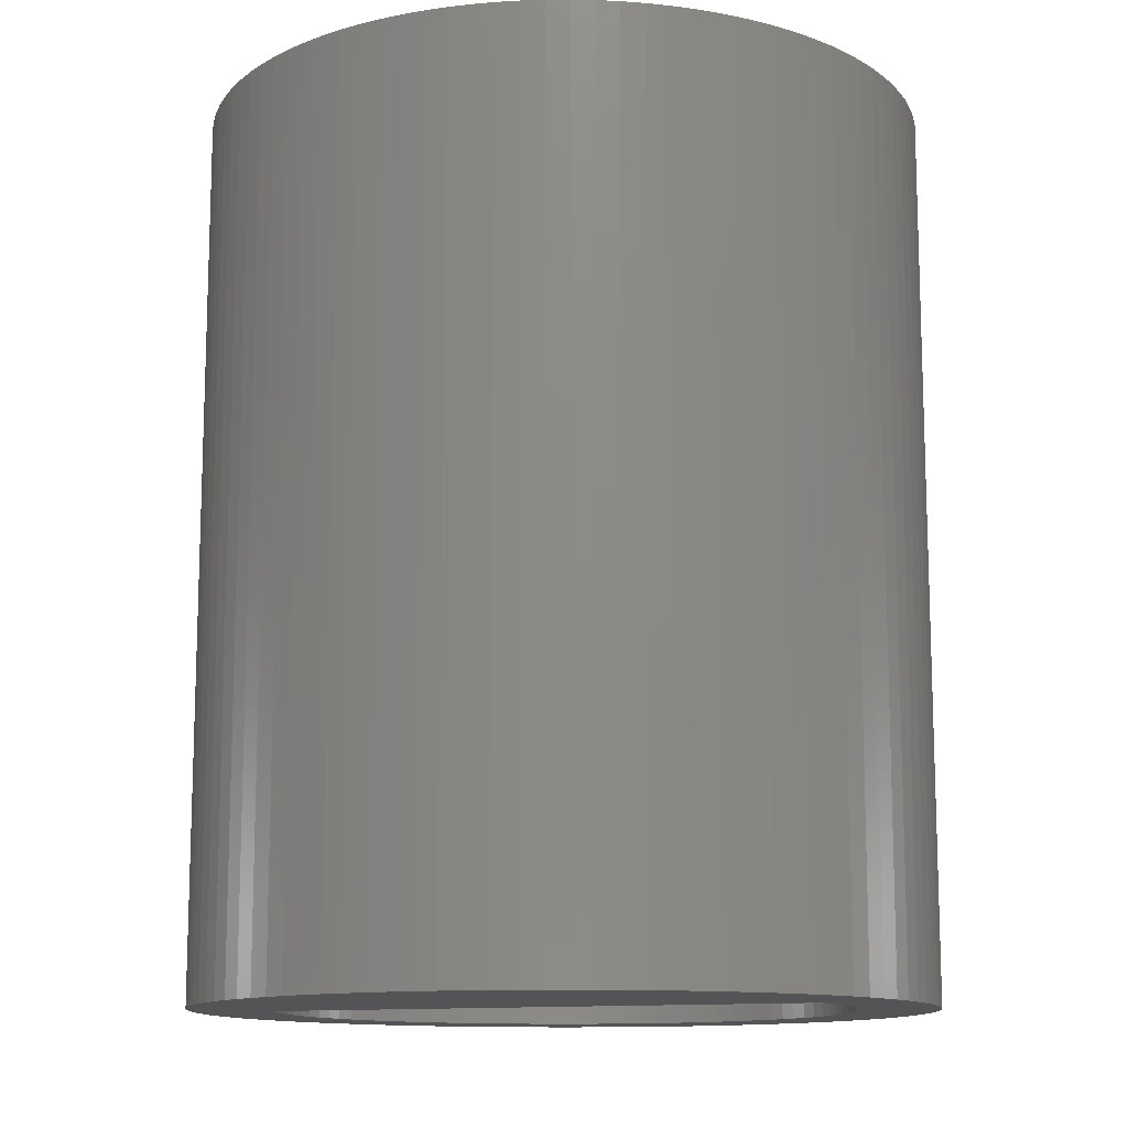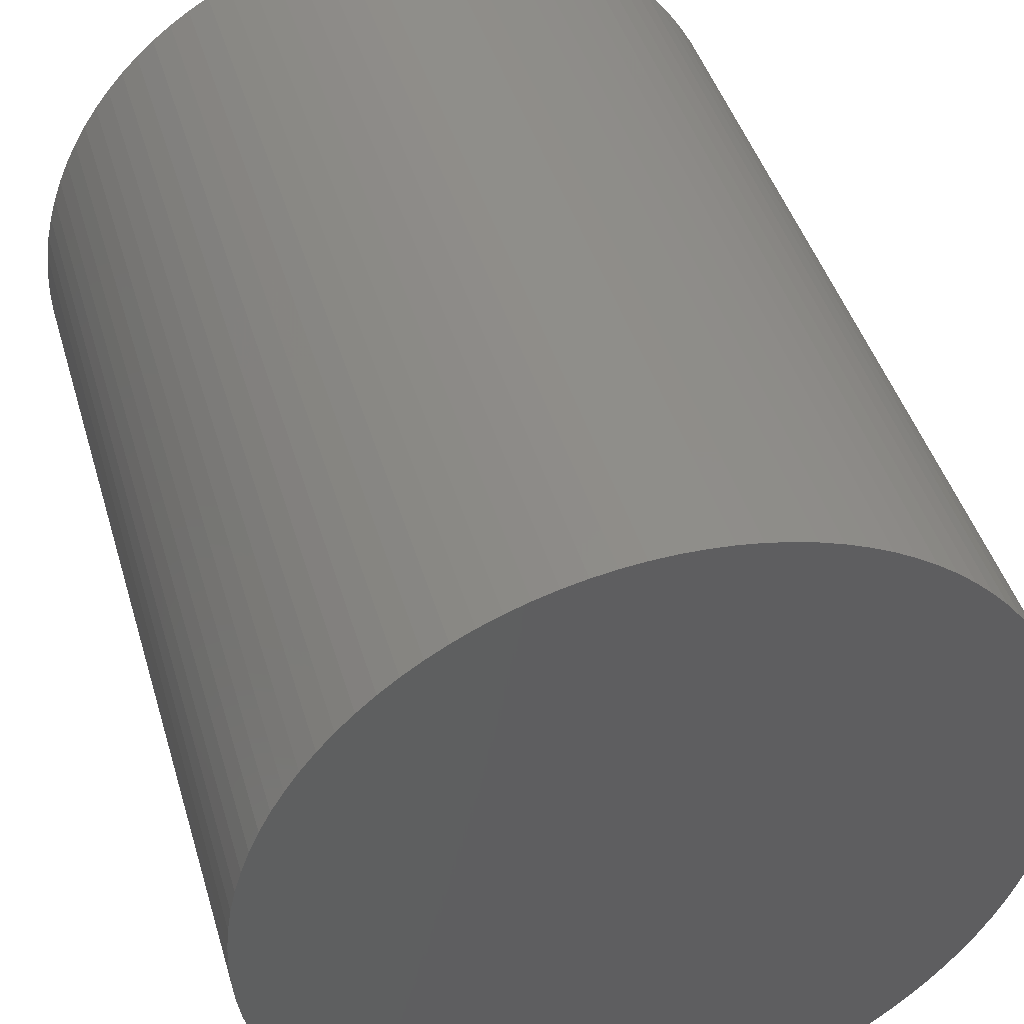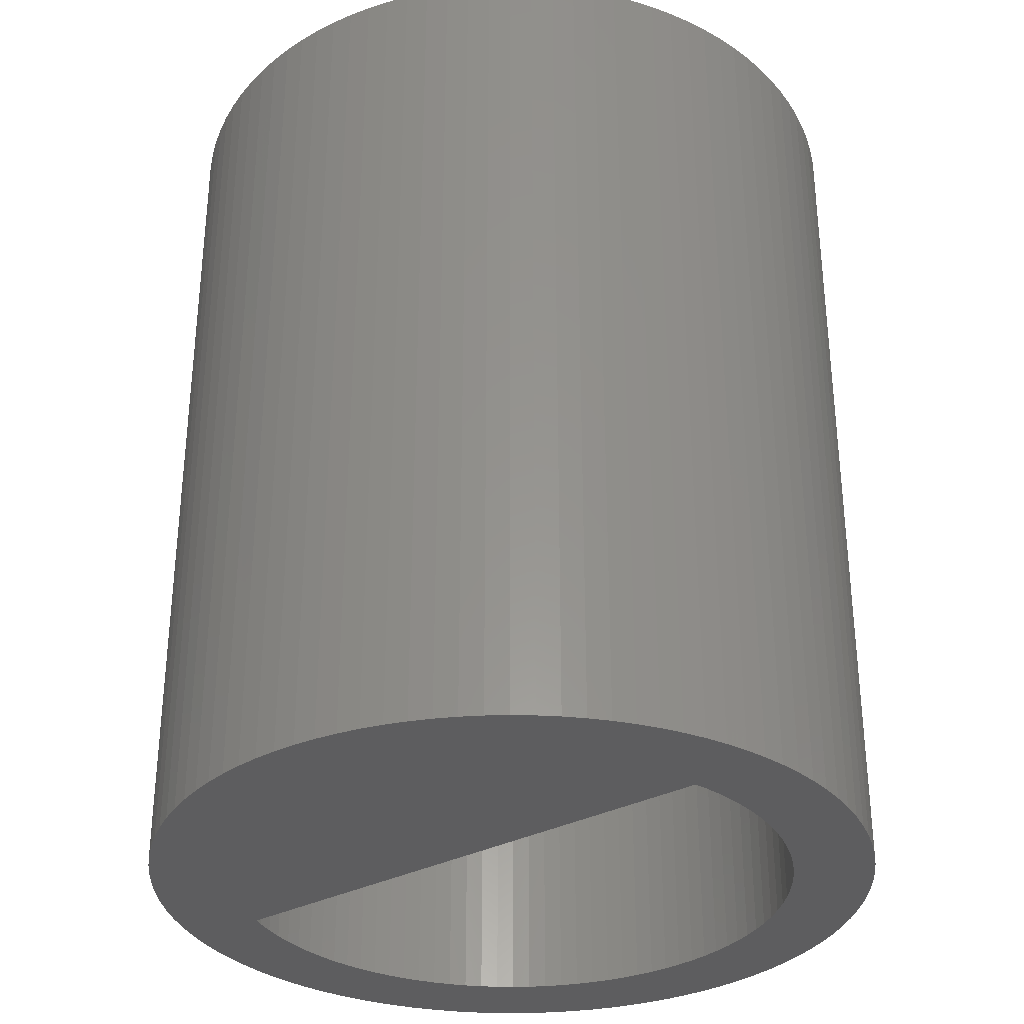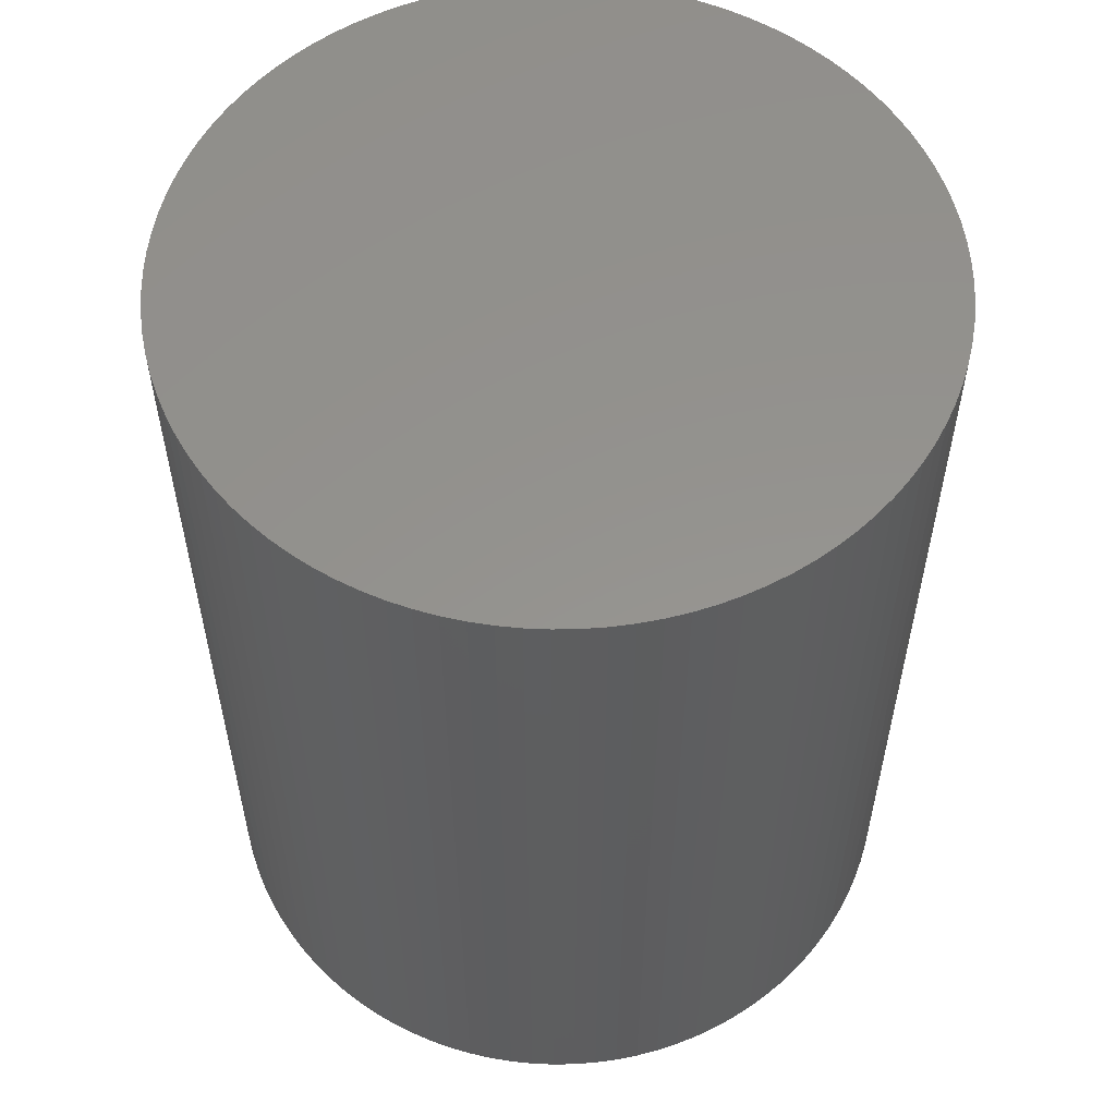
<metadata>
{"format":"stl","ext":"stl","renderer":"f3d","projection":"perspective","resolution":1024,"background":"white","views":[{"elev":-12.5,"azim":107.1,"up":"+Z"},{"elev":43.6,"azim":-16.0,"up":"+Y"},{"elev":-32.6,"azim":126.3,"up":"+Z"},{"elev":56.4,"azim":-20.8,"up":"+Z"}]}
</metadata>
<code>
# stl→obj: 322 verts, 640 faces
v -1.288 3.254 0
v -1.082 3.329 10
v -1.288 3.254 10
v -1.082 3.329 0
v -3.254 1.288 10
v -3.167 1.49 0
v -3.167 1.49 10
v -3.254 1.288 0
v -1.288 -3.254 0
v -1.49 -3.167 10
v -1.288 -3.254 10
v -1.49 -3.167 0
v -2.551 2.396 10
v -2.396 2.551 0
v -2.396 2.551 10
v -2.551 2.396 0
v -0.6558 3.438 0
v -0.4387 3.472 10
v -0.6558 3.438 10
v -0.4387 3.472 0
v -2.396 -2.551 10
v -2.551 -2.396 0
v -2.551 -2.396 10
v -2.396 -2.551 0
v 1 -3.352 0
v 4.5 0 0
v 4.491 -0.2826 0
v 4.465 -0.564 0
v 1 3.352 0
v 4.42 -0.8432 0
v 4.491 0.2826 0
v 4.359 -1.119 0
v 4.465 0.564 0
v 4.28 -1.391 0
v 4.42 0.8432 0
v 4.184 -1.657 0
v 4.359 1.119 0
v 4.072 -1.916 0
v 4.28 1.391 0
v 3.943 -2.168 0
v 4.184 1.657 0
v 3.799 -2.411 0
v 4.072 1.916 0
v 3.641 -2.645 0
v 3.943 2.168 0
v 3.467 -2.868 0
v 3.799 2.411 0
v 3.28 -3.08 0
v 3.641 2.645 0
v 3.08 -3.28 0
v 3.467 2.868 0
v 2.868 -3.467 0
v 3.28 3.08 0
v 2.645 -3.641 0
v 3.08 3.28 0
v 2.411 -3.799 0
v 2.868 3.467 0
v 2.168 -3.943 0
v 2.645 3.641 0
v 1.916 -4.072 0
v 2.411 3.799 0
v 1.657 -4.184 0
v 2.168 3.943 0
v 1.391 -4.28 0
v 1.916 4.072 0
v 1.119 -4.359 0
v 1.657 4.184 0
v 1.391 4.28 0
v 0.8704 -3.39 0
v 0.8432 -4.42 0
v 0.6558 -3.438 0
v 0.564 -4.465 0
v 0.4387 -3.472 0
v 0.2826 -4.491 0
v 0.2198 -3.493 0
v 0 -4.5 0
v 0 -3.5 0
v -0.2198 -3.493 0
v -0.2826 -4.491 0
v -0.4387 -3.472 0
v -0.564 -4.465 0
v -0.6558 -3.438 0
v -0.8432 -4.42 0
v -0.8704 -3.39 0
v -1.119 -4.359 0
v -1.082 -3.329 0
v -1.391 -4.28 0
v -1.657 -4.184 0
v -1.916 -4.072 0
v -1.686 -3.067 0
v -2.168 -3.943 0
v -1.875 -2.955 0
v -2.411 -3.799 0
v -2.057 -2.832 0
v -2.645 -3.641 0
v -2.231 -2.697 0
v -2.868 -3.467 0
v -3.08 -3.28 0
v -3.28 -3.08 0
v -2.697 -2.231 0
v -3.467 -2.868 0
v -2.832 -2.057 0
v -3.641 -2.645 0
v -2.955 -1.875 0
v -3.799 -2.411 0
v -3.067 -1.686 0
v -3.943 -2.168 0
v -3.167 -1.49 0
v -4.072 -1.916 0
v -3.254 -1.288 0
v -4.184 -1.657 0
v -3.329 -1.082 0
v -4.28 -1.391 0
v 1.119 4.359 0
v 0.8704 3.39 0
v 0.8432 4.42 0
v 0.6558 3.438 0
v 0.564 4.465 0
v 0.4387 3.472 0
v 0.2826 4.491 0
v 0.2198 3.493 0
v 0 3.5 0
v 0 4.5 0
v -0.2198 3.493 0
v -0.2826 4.491 0
v -0.564 4.465 0
v -0.8432 4.42 0
v -0.8704 3.39 0
v -1.119 4.359 0
v -1.391 4.28 0
v -1.657 4.184 0
v -1.49 3.167 0
v -1.916 4.072 0
v -1.686 3.067 0
v -2.168 3.943 0
v -1.875 2.955 0
v -2.411 3.799 0
v -2.057 2.832 0
v -2.645 3.641 0
v -2.231 2.697 0
v -2.868 3.467 0
v -3.08 3.28 0
v -3.28 3.08 0
v -2.697 2.231 0
v -3.467 2.868 0
v -2.832 2.057 0
v -3.641 2.645 0
v -2.955 1.875 0
v -3.799 2.411 0
v -3.067 1.686 0
v -3.943 2.168 0
v -4.072 1.916 0
v -4.184 1.657 0
v -3.329 1.082 0
v -4.28 1.391 0
v -3.39 0.8704 0
v -4.359 1.119 0
v -3.438 0.6558 0
v -4.42 0.8432 0
v -3.472 0.4387 0
v -4.465 0.564 0
v -3.493 0.2198 0
v -4.491 0.2826 0
v -3.5 0 0
v -3.39 -0.8704 0
v -4.359 -1.119 0
v -3.438 -0.6558 0
v -4.42 -0.8432 0
v -3.472 -0.4387 0
v -4.465 -0.564 0
v -3.493 -0.2198 0
v -4.491 -0.2826 0
v -4.5 0 0
v 0.2198 3.493 10
v 0 3.5 10
v 0.8704 3.39 10
v 0.6558 3.438 10
v -3.5 0 10
v -3.493 0.2198 10
v 0.6558 -3.438 10
v 1 -3.352 10
v 0.8704 -3.39 10
v 1 3.352 10
v 0.4387 -3.472 10
v 0.4387 3.472 10
v 0.2198 -3.493 10
v 0 -3.5 10
v -0.2198 -3.493 10
v -0.2198 3.493 10
v -0.4387 -3.472 10
v -0.6558 -3.438 10
v -0.8704 -3.39 10
v -0.8704 3.39 10
v -1.082 -3.329 10
v -1.49 3.167 10
v -1.686 -3.067 10
v -1.686 3.067 10
v -1.875 -2.955 10
v -1.875 2.955 10
v -2.057 -2.832 10
v -2.057 2.832 10
v -2.231 -2.697 10
v -2.231 2.697 10
v -2.697 -2.231 10
v -2.697 2.231 10
v -2.832 -2.057 10
v -2.832 2.057 10
v -2.955 -1.875 10
v -2.955 1.875 10
v -3.067 -1.686 10
v -3.067 1.686 10
v -3.167 -1.49 10
v -3.254 -1.288 10
v -3.329 -1.082 10
v -3.329 1.082 10
v -3.39 -0.8704 10
v -3.39 0.8704 10
v -3.438 -0.6558 10
v -3.438 0.6558 10
v -3.472 -0.4387 10
v -3.472 0.4387 10
v -3.493 -0.2198 10
v 4.5 0 11
v 4.491 0.2826 11
v -4.491 0.2826 11
v -4.5 0 11
v 0 4.5 11
v 0.2826 4.491 11
v 0 -4.5 11
v -0.2826 -4.491 11
v -3.467 -2.868 11
v -3.28 -3.08 11
v 3.28 3.08 11
v 3.08 3.28 11
v -3.08 3.28 11
v -2.868 3.467 11
v -1.657 4.184 11
v -1.391 4.28 11
v 4.184 1.657 11
v 4.072 1.916 11
v 1.657 4.184 11
v 1.916 4.072 11
v 2.411 3.799 11
v 2.645 3.641 11
v -3.943 2.168 11
v -4.072 1.916 11
v -0.8432 4.42 11
v -0.564 4.465 11
v -3.641 -2.645 11
v 4.465 0.564 11
v 4.42 0.8432 11
v 4.359 1.119 11
v 4.28 1.391 11
v 3.799 2.411 11
v 3.641 2.645 11
v 3.467 2.868 11
v 3.943 2.168 11
v 1.119 4.359 11
v 1.391 4.28 11
v 0.564 4.465 11
v 0.8432 4.42 11
v 2.168 3.943 11
v 2.868 3.467 11
v -4.28 1.391 11
v -4.359 1.119 11
v -3.28 3.08 11
v -3.467 2.868 11
v -4.184 1.657 11
v -2.411 3.799 11
v -2.168 3.943 11
v -1.916 4.072 11
v -2.645 3.641 11
v -1.119 4.359 11
v -0.2826 4.491 11
v 0.8432 -4.42 11
v 0.564 -4.465 11
v 1.916 -4.072 11
v 1.657 -4.184 11
v 1.391 -4.28 11
v 1.119 -4.359 11
v 2.645 -3.641 11
v 2.411 -3.799 11
v 2.168 -3.943 11
v 3.641 -2.645 11
v 3.799 -2.411 11
v 4.184 -1.657 11
v 4.28 -1.391 11
v 3.943 -2.168 11
v 4.072 -1.916 11
v -2.868 -3.467 11
v -3.08 -3.28 11
v -3.943 -2.168 11
v -3.799 -2.411 11
v -4.28 -1.391 11
v -4.184 -1.657 11
v -4.42 0.8432 11
v -4.465 0.564 11
v -3.641 2.645 11
v -3.799 2.411 11
v 4.491 -0.2826 11
v 4.465 -0.564 11
v 4.42 -0.8432 11
v 4.359 -1.119 11
v 3.467 -2.868 11
v 3.28 -3.08 11
v 3.08 -3.28 11
v 2.868 -3.467 11
v 0.2826 -4.491 11
v -0.564 -4.465 11
v -0.8432 -4.42 11
v -1.119 -4.359 11
v -1.391 -4.28 11
v -1.657 -4.184 11
v -1.916 -4.072 11
v -2.168 -3.943 11
v -2.411 -3.799 11
v -2.645 -3.641 11
v -4.072 -1.916 11
v -4.359 -1.119 11
v -4.42 -0.8432 11
v -4.465 -0.564 11
v -4.491 -0.2826 11
f 1 2 3
f 2 1 4
f 5 6 7
f 6 5 8
f 9 10 11
f 10 9 12
f 13 14 15
f 14 13 16
f 17 18 19
f 18 17 20
f 21 22 23
f 22 21 24
f 25 26 27
f 25 27 28
f 29 26 25
f 25 28 30
f 26 29 31
f 25 30 32
f 31 29 33
f 25 32 34
f 33 29 35
f 25 34 36
f 35 29 37
f 25 36 38
f 37 29 39
f 25 38 40
f 39 29 41
f 25 40 42
f 41 29 43
f 25 42 44
f 43 29 45
f 25 44 46
f 45 29 47
f 25 46 48
f 47 29 49
f 25 48 50
f 49 29 51
f 25 50 52
f 51 29 53
f 25 52 54
f 53 29 55
f 25 54 56
f 55 29 57
f 25 56 58
f 57 29 59
f 25 58 60
f 59 29 61
f 25 60 62
f 61 29 63
f 25 62 64
f 63 29 65
f 25 64 66
f 65 29 67
f 67 29 68
f 66 69 25
f 70 69 66
f 70 71 69
f 72 71 70
f 72 73 71
f 74 73 72
f 74 75 73
f 76 75 74
f 76 77 75
f 76 78 77
f 79 78 76
f 79 80 78
f 81 80 79
f 81 82 80
f 83 82 81
f 83 84 82
f 85 84 83
f 84 85 86
f 87 86 85
f 86 87 9
f 88 9 87
f 9 88 12
f 89 12 88
f 12 89 90
f 91 90 89
f 90 91 92
f 93 92 91
f 92 93 94
f 95 94 93
f 94 95 96
f 97 96 95
f 96 97 24
f 98 24 97
f 24 98 22
f 99 22 98
f 22 99 100
f 101 100 99
f 100 101 102
f 103 102 101
f 102 103 104
f 105 104 103
f 104 105 106
f 107 106 105
f 106 107 108
f 109 108 107
f 108 109 110
f 111 110 109
f 110 111 112
f 113 112 111
f 68 29 114
f 115 114 29
f 115 116 114
f 117 116 115
f 117 118 116
f 119 118 117
f 119 120 118
f 121 120 119
f 122 120 121
f 122 123 120
f 124 123 122
f 124 125 123
f 20 125 124
f 20 126 125
f 17 126 20
f 17 127 126
f 128 127 17
f 129 128 4
f 128 129 127
f 130 4 1
f 4 130 129
f 131 1 132
f 1 131 130
f 133 132 134
f 135 134 136
f 132 133 131
f 137 136 138
f 134 135 133
f 139 138 140
f 141 140 14
f 136 137 135
f 142 14 16
f 138 139 137
f 143 16 144
f 145 144 146
f 140 141 139
f 147 146 148
f 149 148 150
f 14 142 141
f 151 150 6
f 152 6 8
f 16 143 142
f 153 8 154
f 155 154 156
f 157 156 158
f 144 145 143
f 159 158 160
f 161 160 162
f 163 162 164
f 112 113 165
f 146 147 145
f 166 165 113
f 148 149 147
f 165 166 167
f 150 151 149
f 168 167 166
f 6 152 151
f 167 168 169
f 8 153 152
f 170 169 168
f 154 155 153
f 169 170 171
f 156 157 155
f 172 171 170
f 158 159 157
f 171 172 164
f 160 161 159
f 173 164 172
f 162 163 161
f 164 173 163
f 122 174 175
f 174 122 121
f 117 176 177
f 176 117 115
f 178 162 179
f 162 178 164
f 180 181 182
f 181 180 183
f 177 183 180
f 183 177 176
f 184 177 180
f 184 185 177
f 186 185 184
f 186 174 185
f 187 174 186
f 187 175 174
f 188 175 187
f 188 189 175
f 190 189 188
f 190 18 189
f 191 18 190
f 191 19 18
f 192 19 191
f 192 193 19
f 194 193 192
f 194 2 193
f 11 2 194
f 11 3 2
f 10 3 11
f 10 195 3
f 196 195 10
f 196 197 195
f 198 197 196
f 198 199 197
f 200 199 198
f 200 201 199
f 202 201 200
f 202 203 201
f 21 203 202
f 21 15 203
f 23 15 21
f 23 13 15
f 204 13 23
f 204 205 13
f 206 205 204
f 206 207 205
f 208 207 206
f 208 209 207
f 210 209 208
f 210 211 209
f 212 211 210
f 212 7 211
f 213 7 212
f 213 5 7
f 214 5 213
f 214 215 5
f 216 215 214
f 216 217 215
f 218 217 216
f 218 219 217
f 220 219 218
f 220 221 219
f 222 221 220
f 222 179 221
f 179 222 178
f 215 8 5
f 8 215 154
f 219 156 217
f 156 219 158
f 207 144 205
f 144 207 146
f 124 175 189
f 175 124 122
f 136 197 199
f 197 136 134
f 138 199 201
f 199 138 136
f 134 195 197
f 195 134 132
f 75 187 186
f 187 75 77
f 77 188 187
f 188 77 78
f 86 11 194
f 11 86 9
f 222 164 178
f 164 222 171
f 206 104 208
f 104 206 102
f 119 177 185
f 177 119 117
f 121 185 174
f 185 121 119
f 115 183 176
f 183 115 29
f 221 158 219
f 158 221 160
f 179 160 221
f 160 179 162
f 217 154 215
f 154 217 156
f 211 148 209
f 148 211 150
f 209 146 207
f 146 209 148
f 7 150 211
f 150 7 6
f 205 16 13
f 16 205 144
f 128 19 193
f 19 128 17
f 4 193 2
f 193 4 128
f 20 189 18
f 189 20 124
f 132 3 195
f 3 132 1
f 140 201 203
f 201 140 138
f 14 203 15
f 203 14 140
f 73 186 184
f 186 73 75
f 69 180 182
f 180 69 71
f 80 191 190
f 191 80 82
f 84 194 192
f 194 84 86
f 92 200 198
f 200 92 94
f 12 196 10
f 196 12 90
f 96 21 202
f 21 96 24
f 216 167 218
f 167 216 165
f 213 112 214
f 112 213 110
f 220 171 222
f 171 220 169
f 208 106 210
f 106 208 104
f 212 110 213
f 110 212 108
f 204 102 206
f 102 204 100
f 23 100 204
f 100 23 22
f 71 184 180
f 184 71 73
f 25 182 181
f 182 25 69
f 78 190 188
f 190 78 80
f 82 192 191
f 192 82 84
f 90 198 196
f 198 90 92
f 94 202 200
f 202 94 96
f 214 165 216
f 165 214 112
f 218 169 220
f 169 218 167
f 210 108 212
f 108 210 106
f 25 183 29
f 183 25 181
f 223 31 224
f 31 223 26
f 173 225 163
f 225 173 226
f 120 227 228
f 227 120 123
f 79 229 230
f 229 79 76
f 99 231 101
f 231 99 232
f 233 55 234
f 55 233 53
f 141 235 236
f 235 141 142
f 130 237 238
f 237 130 131
f 239 43 240
f 43 239 41
f 65 241 242
f 241 65 67
f 59 243 244
f 243 59 61
f 152 245 151
f 245 152 246
f 126 247 248
f 247 126 127
f 101 249 103
f 249 101 231
f 250 35 251
f 35 250 33
f 224 33 250
f 33 224 31
f 252 39 253
f 39 252 37
f 254 49 255
f 49 254 47
f 256 53 233
f 53 256 51
f 240 45 257
f 45 240 43
f 68 258 259
f 258 68 114
f 67 259 241
f 259 67 68
f 116 260 261
f 260 116 118
f 61 262 243
f 262 61 63
f 57 244 263
f 244 57 59
f 157 264 155
f 264 157 265
f 145 266 143
f 266 145 267
f 143 235 142
f 235 143 266
f 155 268 153
f 268 155 264
f 135 269 270
f 269 135 137
f 133 270 271
f 270 133 135
f 137 272 269
f 272 137 139
f 129 238 273
f 238 129 130
f 125 248 274
f 248 125 126
f 72 275 276
f 275 72 70
f 62 277 278
f 277 62 60
f 66 279 280
f 279 66 64
f 56 281 282
f 281 56 54
f 60 283 277
f 283 60 58
f 284 42 285
f 42 284 44
f 286 34 287
f 34 286 36
f 288 38 289
f 38 288 40
f 98 290 291
f 290 98 97
f 98 232 99
f 232 98 291
f 105 292 107
f 292 105 293
f 103 293 105
f 293 103 249
f 111 294 113
f 294 111 295
f 251 37 252
f 37 251 35
f 114 261 258
f 261 114 116
f 118 228 260
f 228 118 120
f 55 263 234
f 263 55 57
f 161 296 159
f 296 161 297
f 147 267 145
f 267 147 298
f 149 298 147
f 298 149 299
f 151 299 149
f 299 151 245
f 153 246 152
f 246 153 268
f 159 265 157
f 265 159 296
f 163 297 161
f 297 163 225
f 224 300 223
f 250 300 224
f 250 301 300
f 251 301 250
f 251 302 301
f 252 302 251
f 252 303 302
f 253 303 252
f 253 287 303
f 239 287 253
f 239 286 287
f 240 286 239
f 240 289 286
f 257 289 240
f 257 288 289
f 254 288 257
f 254 285 288
f 255 285 254
f 255 284 285
f 256 284 255
f 256 304 284
f 233 304 256
f 233 305 304
f 234 305 233
f 234 306 305
f 263 306 234
f 263 307 306
f 244 307 263
f 244 281 307
f 243 281 244
f 243 282 281
f 262 282 243
f 262 283 282
f 242 283 262
f 242 277 283
f 241 277 242
f 241 278 277
f 259 278 241
f 259 279 278
f 258 279 259
f 258 280 279
f 261 280 258
f 261 275 280
f 260 275 261
f 260 276 275
f 228 276 260
f 228 308 276
f 227 308 228
f 227 229 308
f 274 229 227
f 274 230 229
f 248 230 274
f 248 309 230
f 247 309 248
f 247 310 309
f 273 310 247
f 273 311 310
f 238 311 273
f 238 312 311
f 237 312 238
f 237 313 312
f 271 313 237
f 271 314 313
f 270 314 271
f 270 315 314
f 269 315 270
f 269 316 315
f 272 316 269
f 272 317 316
f 236 317 272
f 236 290 317
f 235 290 236
f 235 291 290
f 266 291 235
f 266 232 291
f 267 232 266
f 267 231 232
f 298 231 267
f 298 249 231
f 299 249 298
f 299 293 249
f 245 293 299
f 245 292 293
f 246 292 245
f 246 318 292
f 268 318 246
f 268 295 318
f 264 295 268
f 264 294 295
f 265 294 264
f 265 319 294
f 296 319 265
f 296 320 319
f 297 320 296
f 297 321 320
f 225 321 297
f 225 322 321
f 322 225 226
f 131 271 237
f 271 131 133
f 139 236 272
f 236 139 141
f 127 273 247
f 273 127 129
f 123 274 227
f 274 123 125
f 76 308 229
f 308 76 74
f 64 278 279
f 278 64 62
f 306 48 305
f 48 306 50
f 54 307 281
f 307 54 52
f 52 306 307
f 306 52 50
f 58 282 283
f 282 58 56
f 305 46 304
f 46 305 48
f 304 44 284
f 44 304 46
f 289 36 286
f 36 289 38
f 287 32 303
f 32 287 34
f 301 27 300
f 27 301 28
f 95 316 317
f 316 95 93
f 91 314 315
f 314 91 89
f 93 315 316
f 315 93 91
f 87 311 312
f 311 87 85
f 89 313 314
f 313 89 88
f 88 312 313
f 312 88 87
f 83 309 310
f 309 83 81
f 85 310 311
f 310 85 83
f 81 230 309
f 230 81 79
f 109 295 111
f 295 109 318
f 107 318 109
f 318 107 292
f 166 320 168
f 320 166 319
f 168 321 170
f 321 168 320
f 172 226 173
f 226 172 322
f 253 41 239
f 41 253 39
f 255 51 256
f 51 255 49
f 257 47 254
f 47 257 45
f 63 242 262
f 242 63 65
f 74 276 308
f 276 74 72
f 70 280 275
f 280 70 66
f 285 40 288
f 40 285 42
f 303 30 302
f 30 303 32
f 300 26 223
f 26 300 27
f 97 317 290
f 317 97 95
f 113 319 166
f 319 113 294
f 170 322 172
f 322 170 321
f 302 28 301
f 28 302 30

</code>
